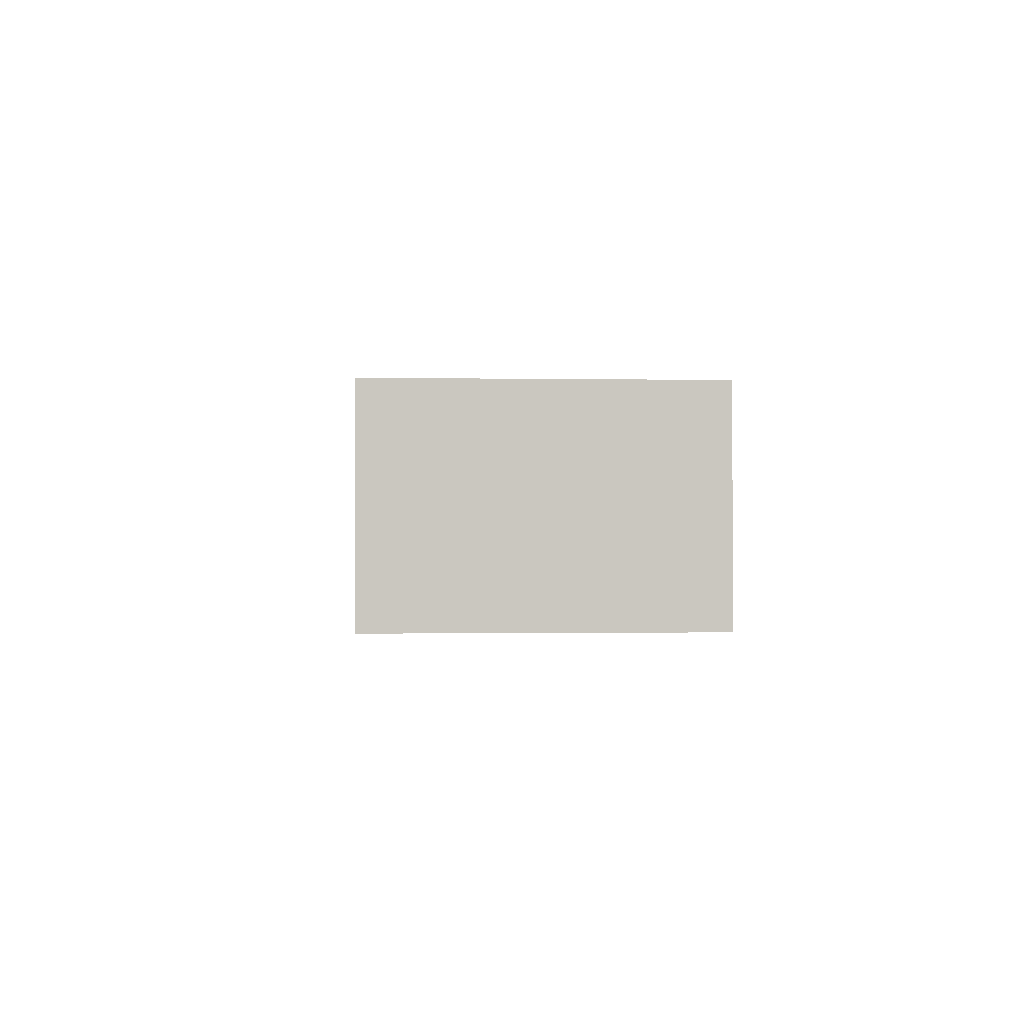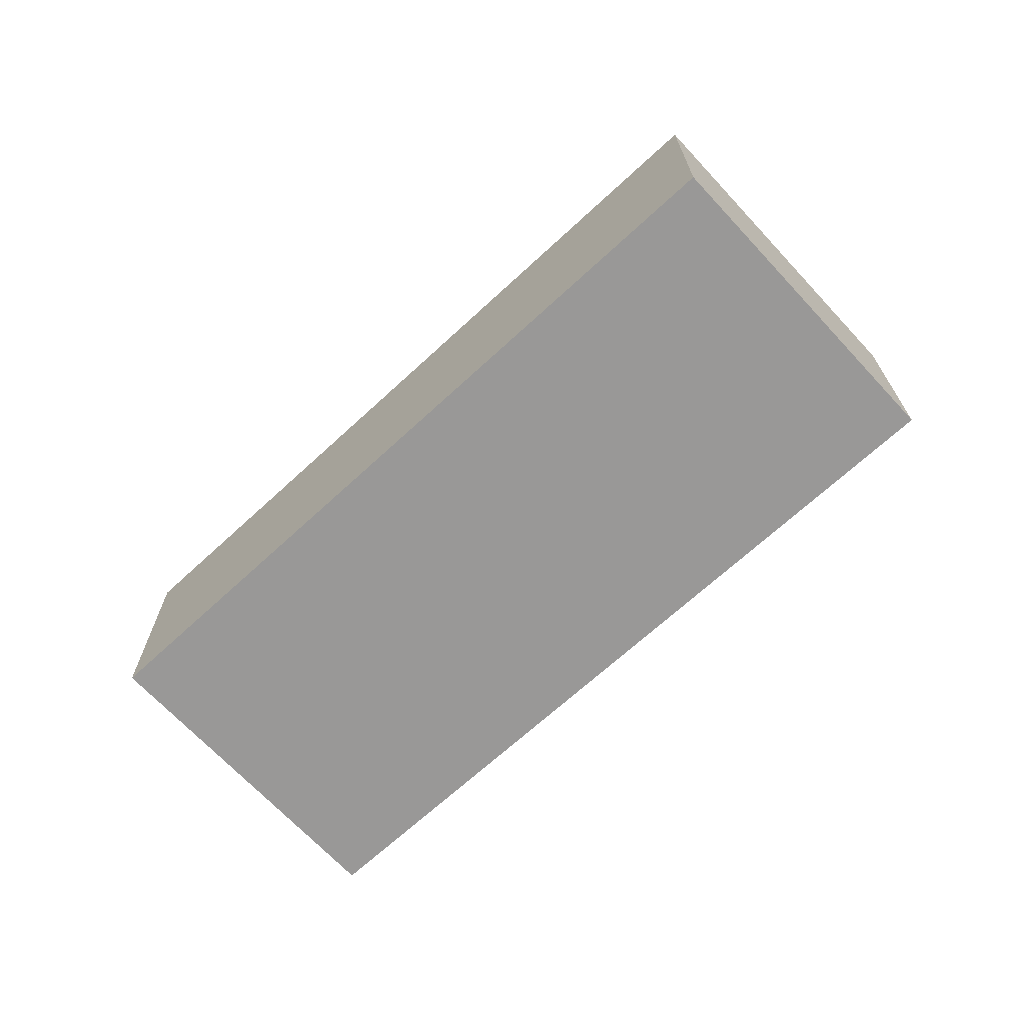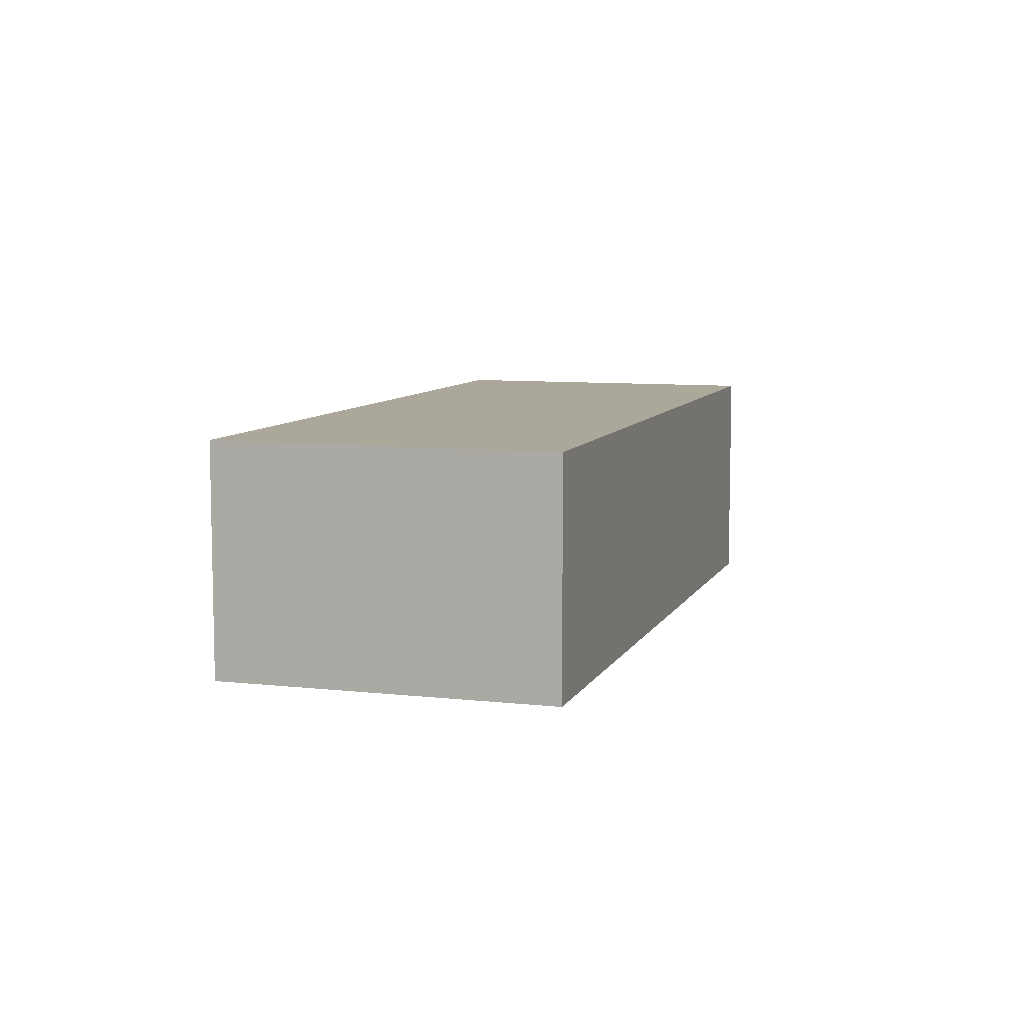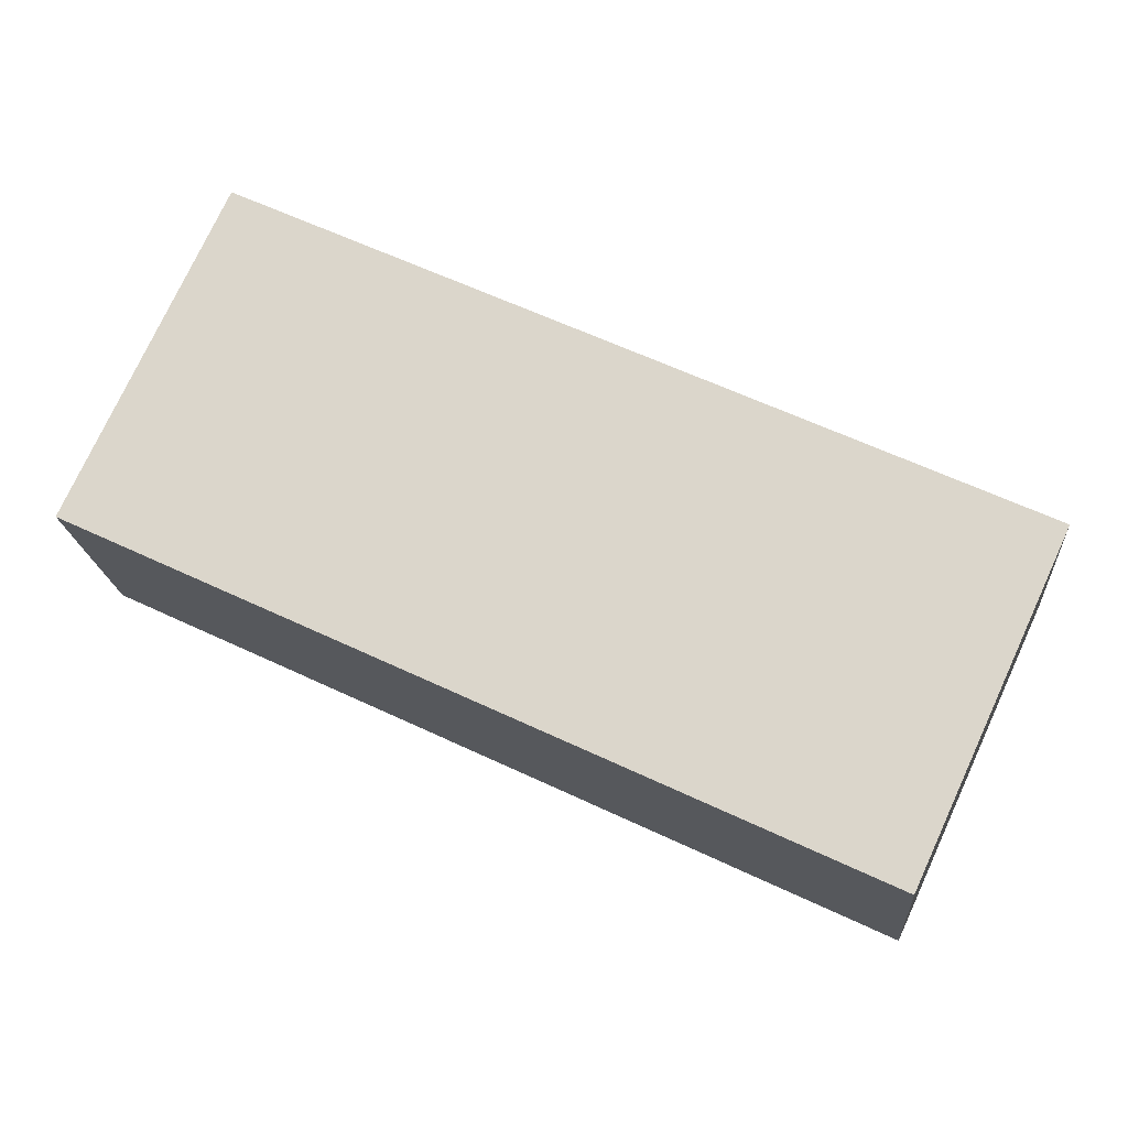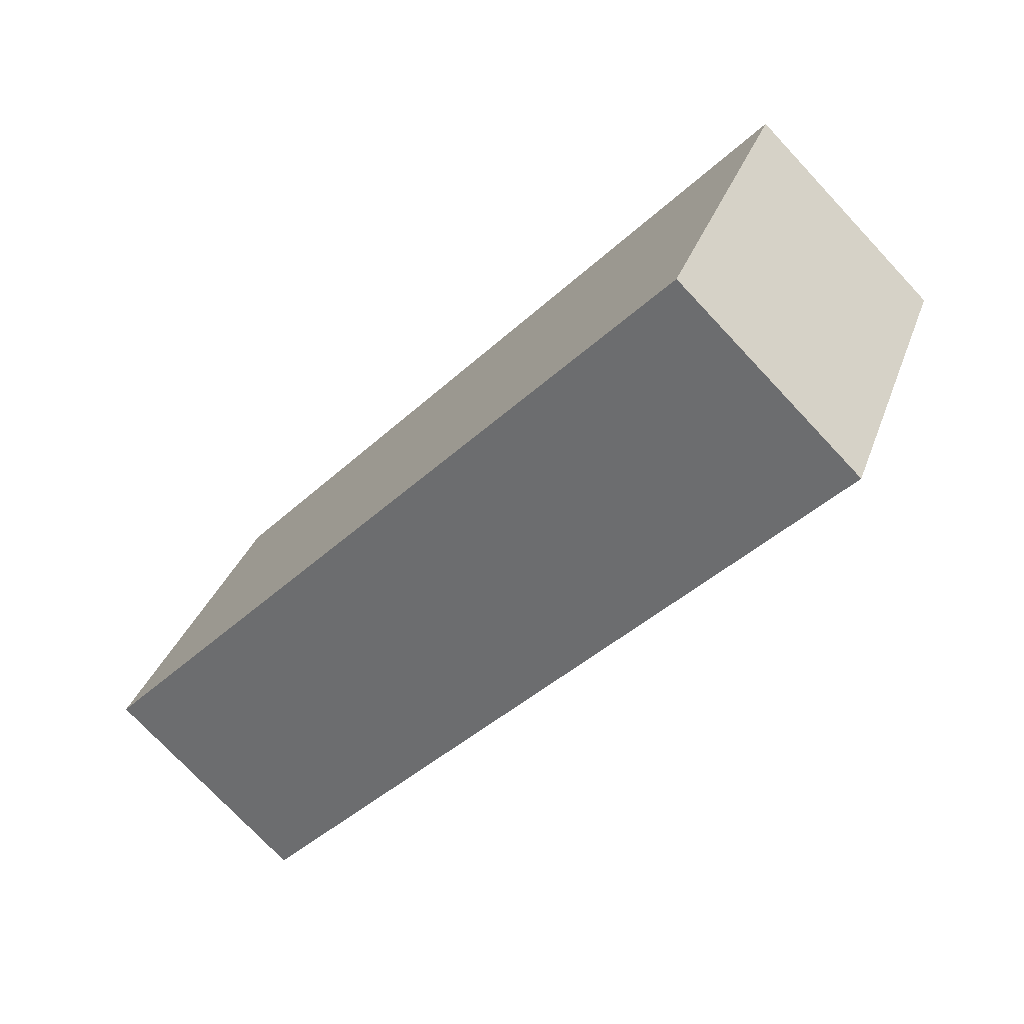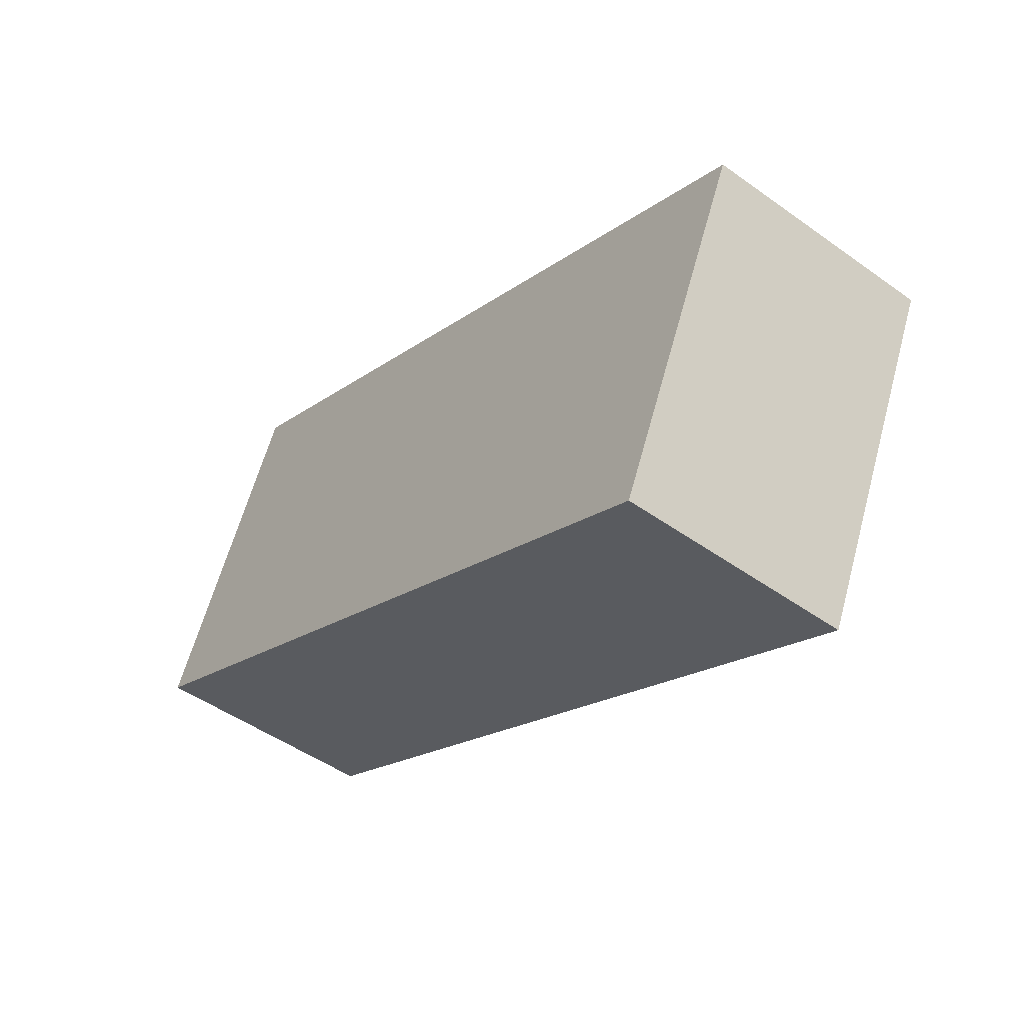
<metadata>
{"format":"obj","ext":"obj","renderer":"f3d","projection":"perspective","resolution":1024,"background":"white","views":[{"elev":-0.8,"azim":110.7,"up":"+Y"},{"elev":-68.7,"azim":67.7,"up":"+Y"},{"elev":8.1,"azim":132.2,"up":"+Y"},{"elev":-18.1,"azim":4.5,"up":"+Z"},{"elev":-75.0,"azim":43.2,"up":"+Z"},{"elev":-48.5,"azim":51.4,"up":"+Z"}]}
</metadata>
<code>
v  0 3.567 2.184e-16
v  13.51 3.567 -0.479
v  11.28 3.567 -5.306
v  2.201 3.567 4.777
v  13.51 2.933e-17 -0.479
v  11.28 3.249e-16 -5.306
v  0 0 0
v  2.201 -2.925e-16 4.777
g defaultobject
f 1 2 3
f 2 1 4
f 5 3 2
f 3 5 6
f 6 1 3
f 1 6 7
f 7 4 1
f 4 7 8
f 8 2 4
f 2 8 5
f 5 7 6
f 7 5 8

</code>
